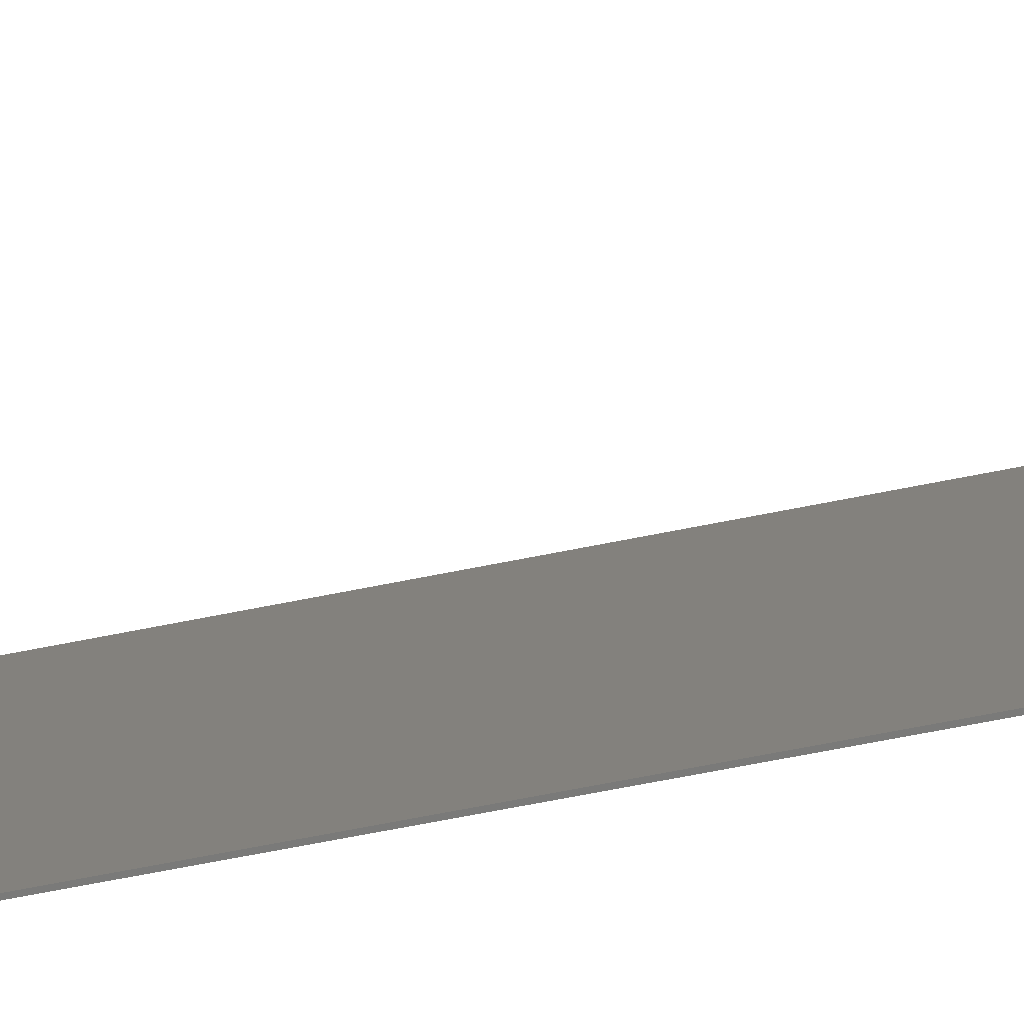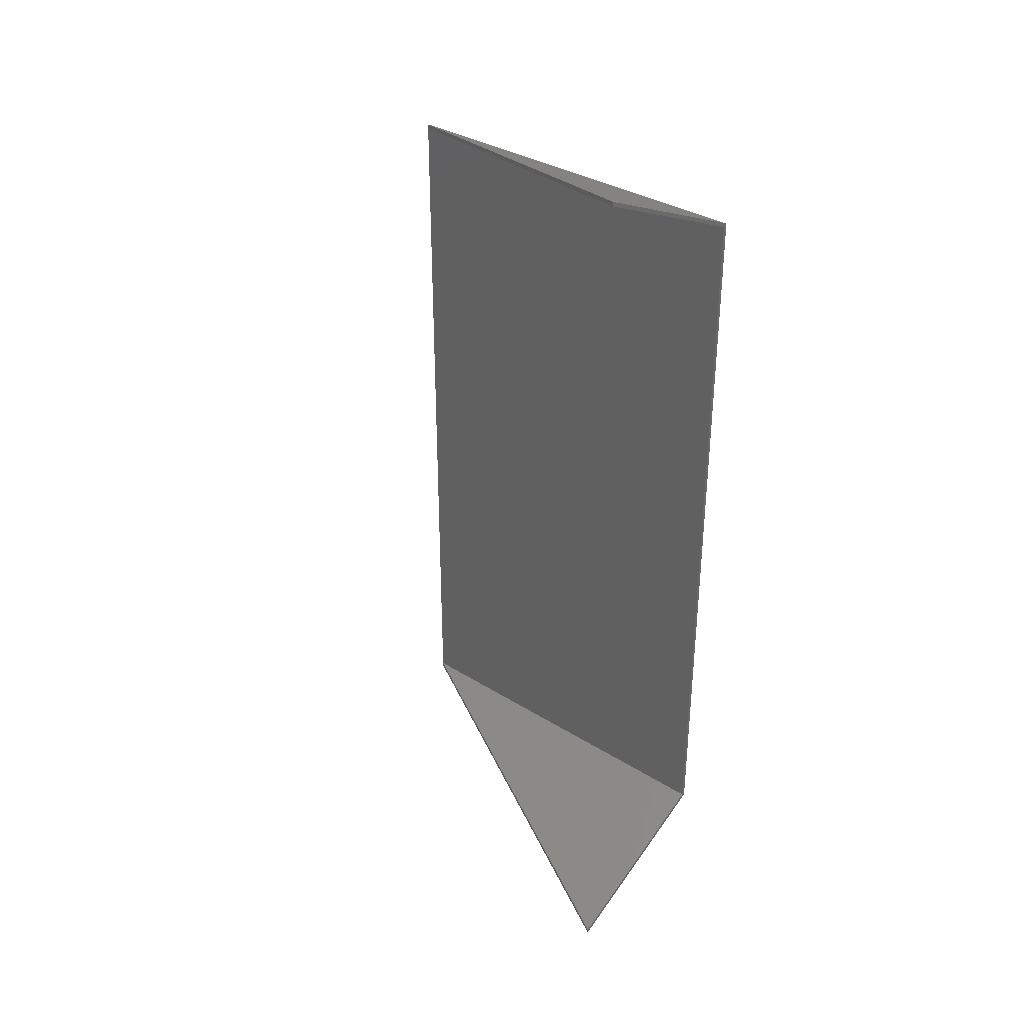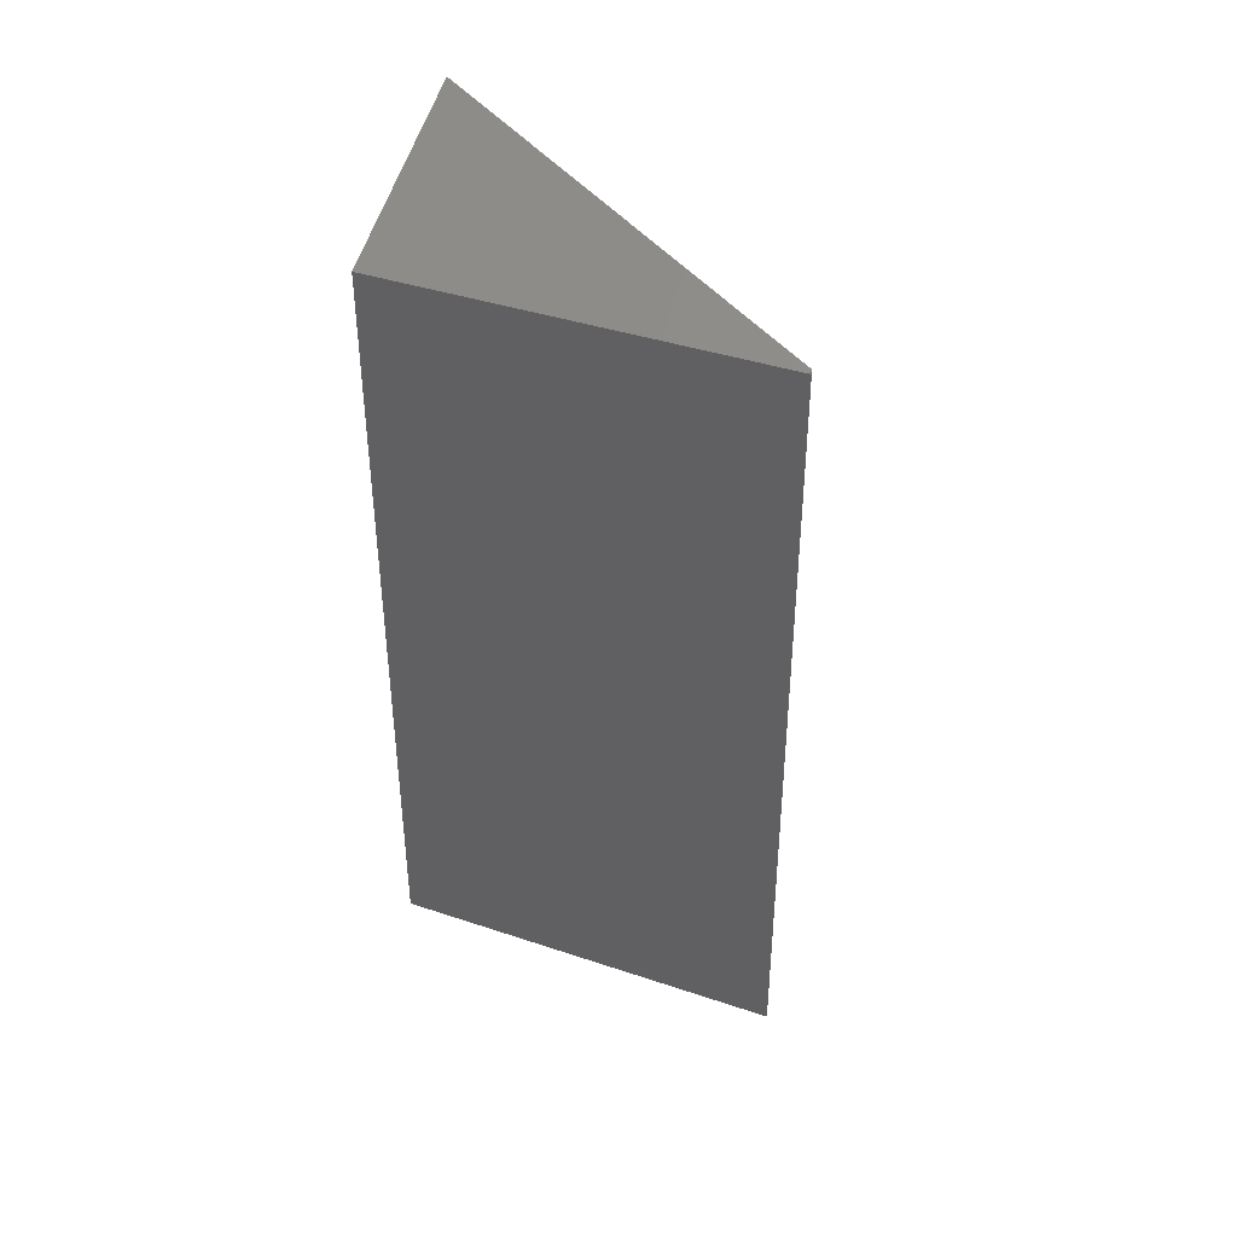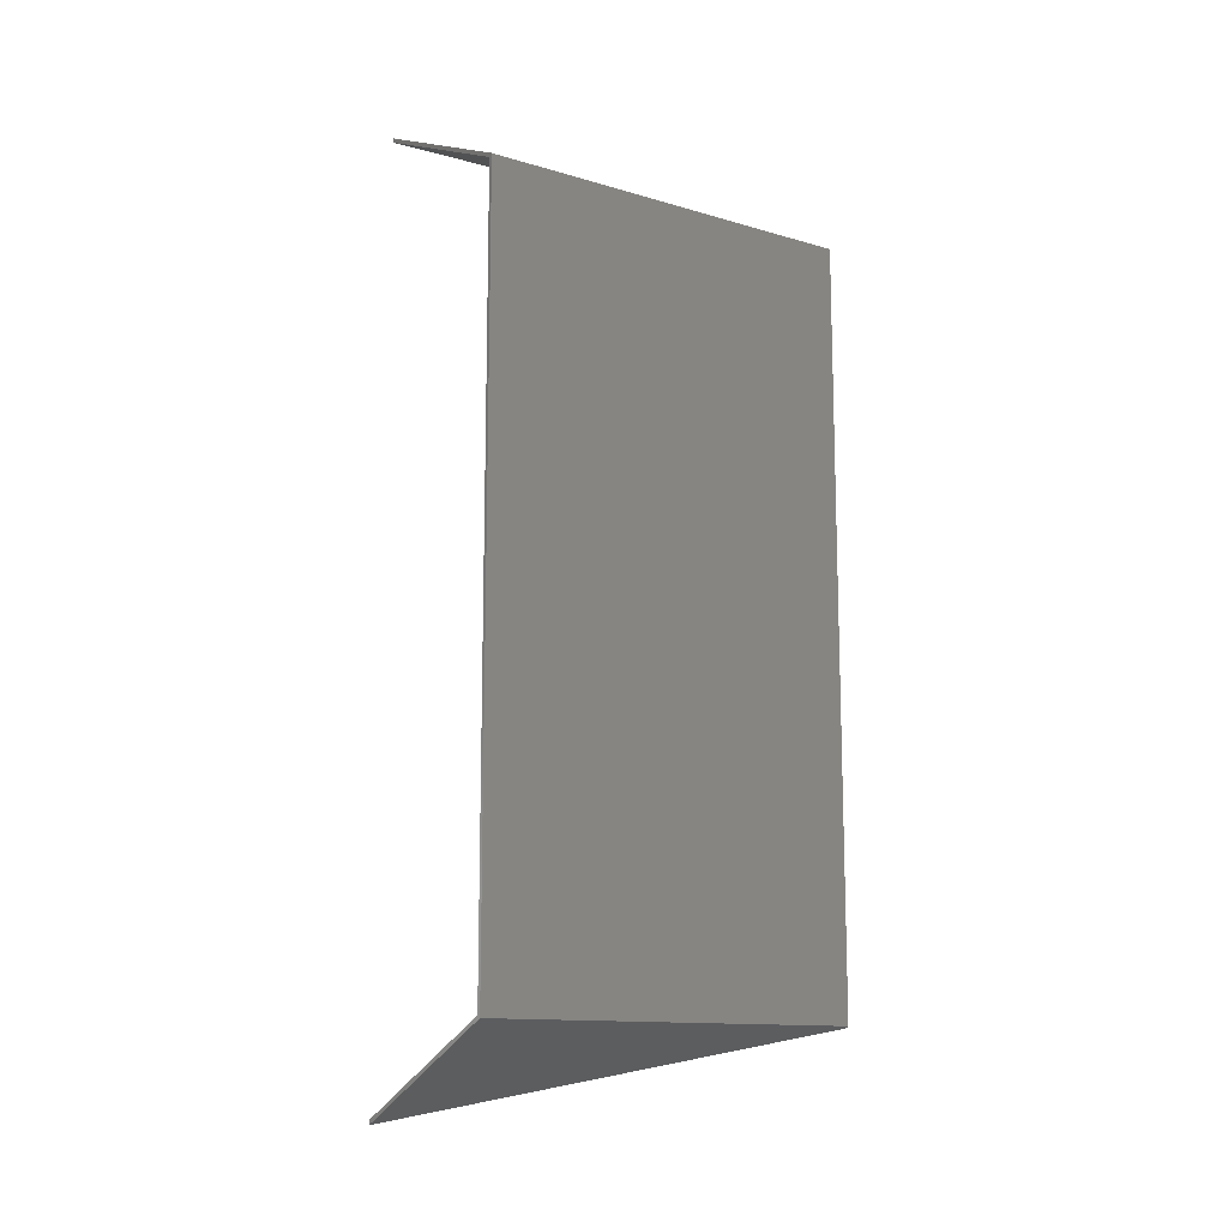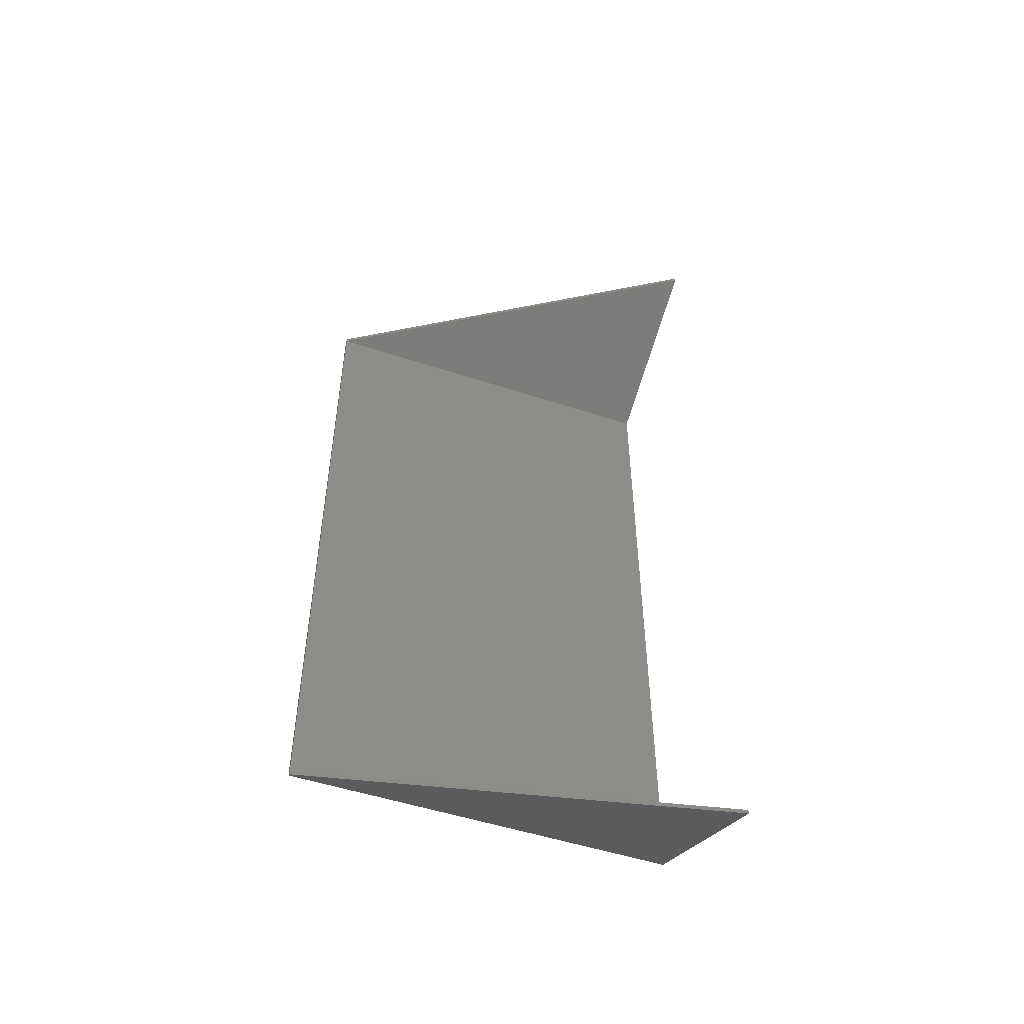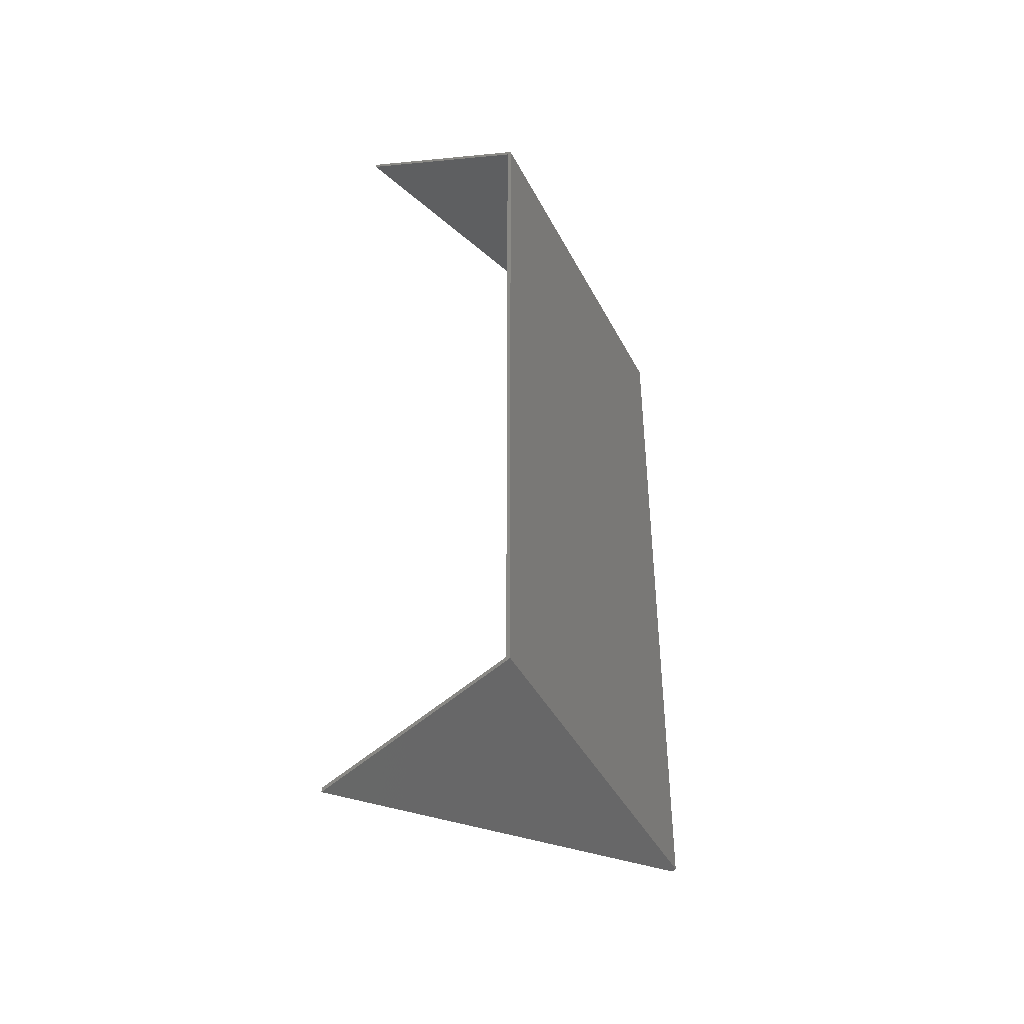
<metadata>
{"format":"stl","ext":"stl","renderer":"f3d","projection":"perspective","resolution":1024,"background":"white","views":[{"elev":-72.9,"azim":101.0,"up":"+Z"},{"elev":34.2,"azim":130.2,"up":"+Y"},{"elev":40.2,"azim":-67.6,"up":"+Y"},{"elev":-12.7,"azim":-124.4,"up":"+Y"},{"elev":-51.2,"azim":70.3,"up":"+Y"},{"elev":-42.9,"azim":-154.1,"up":"+Y"}]}
</metadata>
<code>
# stl→obj: 24 verts, 24 faces
v 1.281e-09 0.09715 0.1
v 1.281e-09 0.09605 0.1
v 0.04663 0.1189 7.589e-19
v 0.04663 0.1178 -2.168e-19
v 0.04663 -0.1189 9.758e-19
v 0.04663 -0.1178 -2.168e-19
v 1.281e-09 -0.09715 0.1
v 1.281e-09 -0.09605 0.1
v -0.001 -0.09668 0.1
v -0.001 0.09668 0.1
v -0.001 -0.09668 0
v -0.001 0.09668 0
v 0.04663 -0.1189 -5.551e-17
v -0.001 -0.09668 -5.551e-17
v 0.04663 -0.1178 0
v 1.281e-09 -0.09605 0
v 1.281e-09 0.09605 0
v 0.04663 0.1178 -5.551e-17
v 1.281e-09 0.09605 -5.551e-17
v 0.04663 0.1189 -5.551e-17
v -0.001 0.09668 -5.551e-17
v 0.04663 -0.1189 0
v 0.04663 0.1178 0
v 0.04663 0.1189 0
f 1 2 3
f 3 2 4
f 5 6 7
f 7 6 8
f 9 10 11
f 11 10 12
f 7 9 13
f 13 9 14
f 8 15 16
f 2 8 17
f 17 8 16
f 18 2 19
f 20 21 1
f 1 21 10
f 15 22 16
f 16 22 11
f 16 11 17
f 17 11 12
f 17 12 23
f 23 12 24
f 9 7 8
f 9 8 10
f 10 8 2
f 10 2 1

</code>
